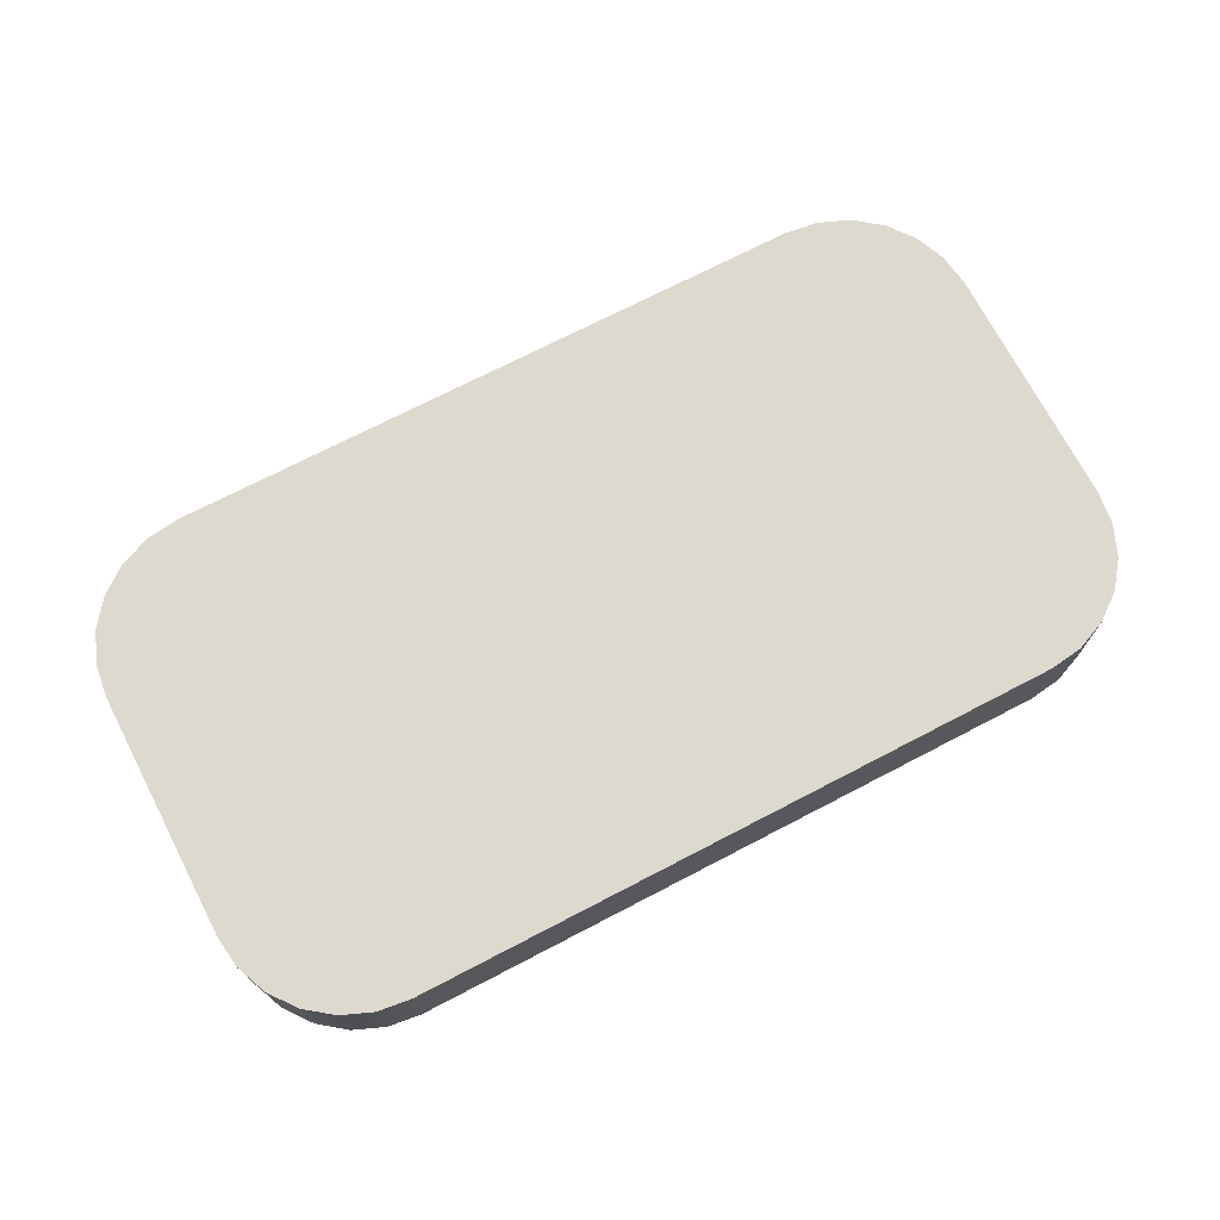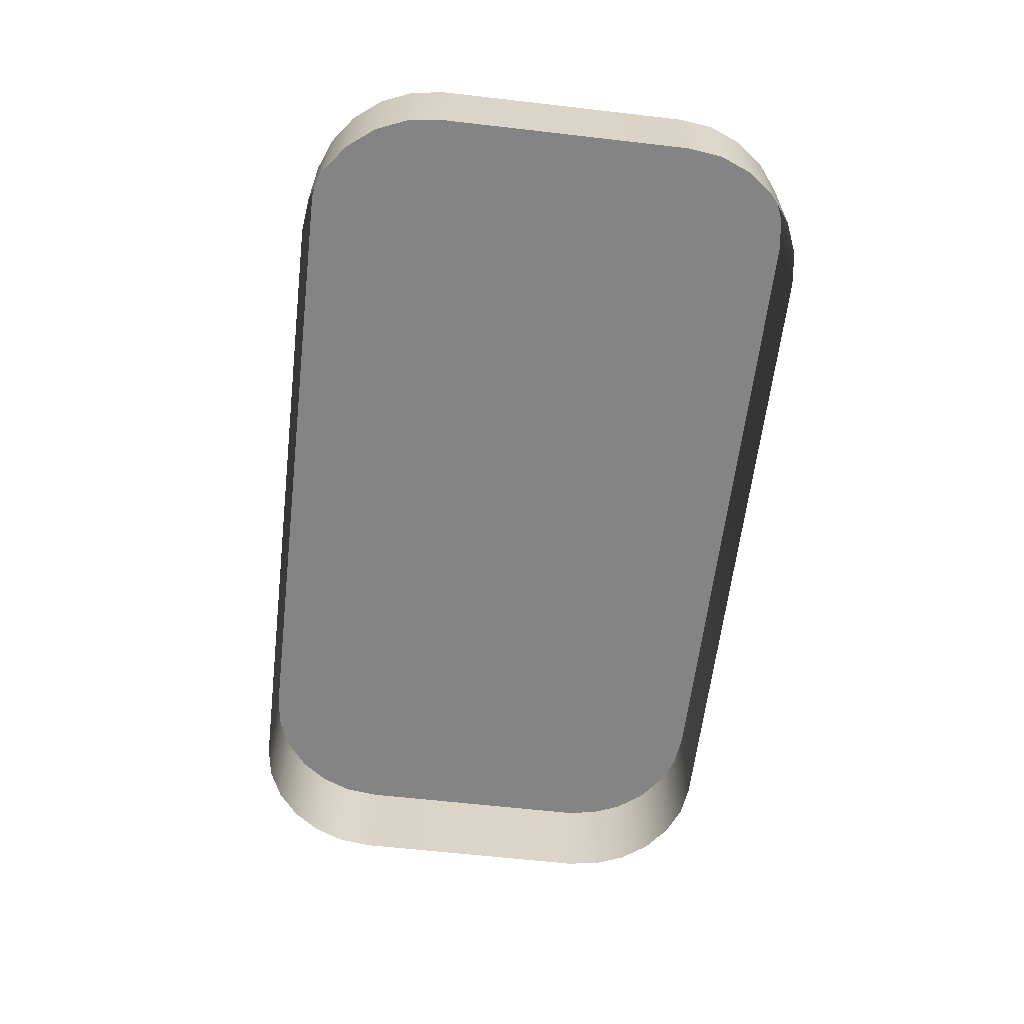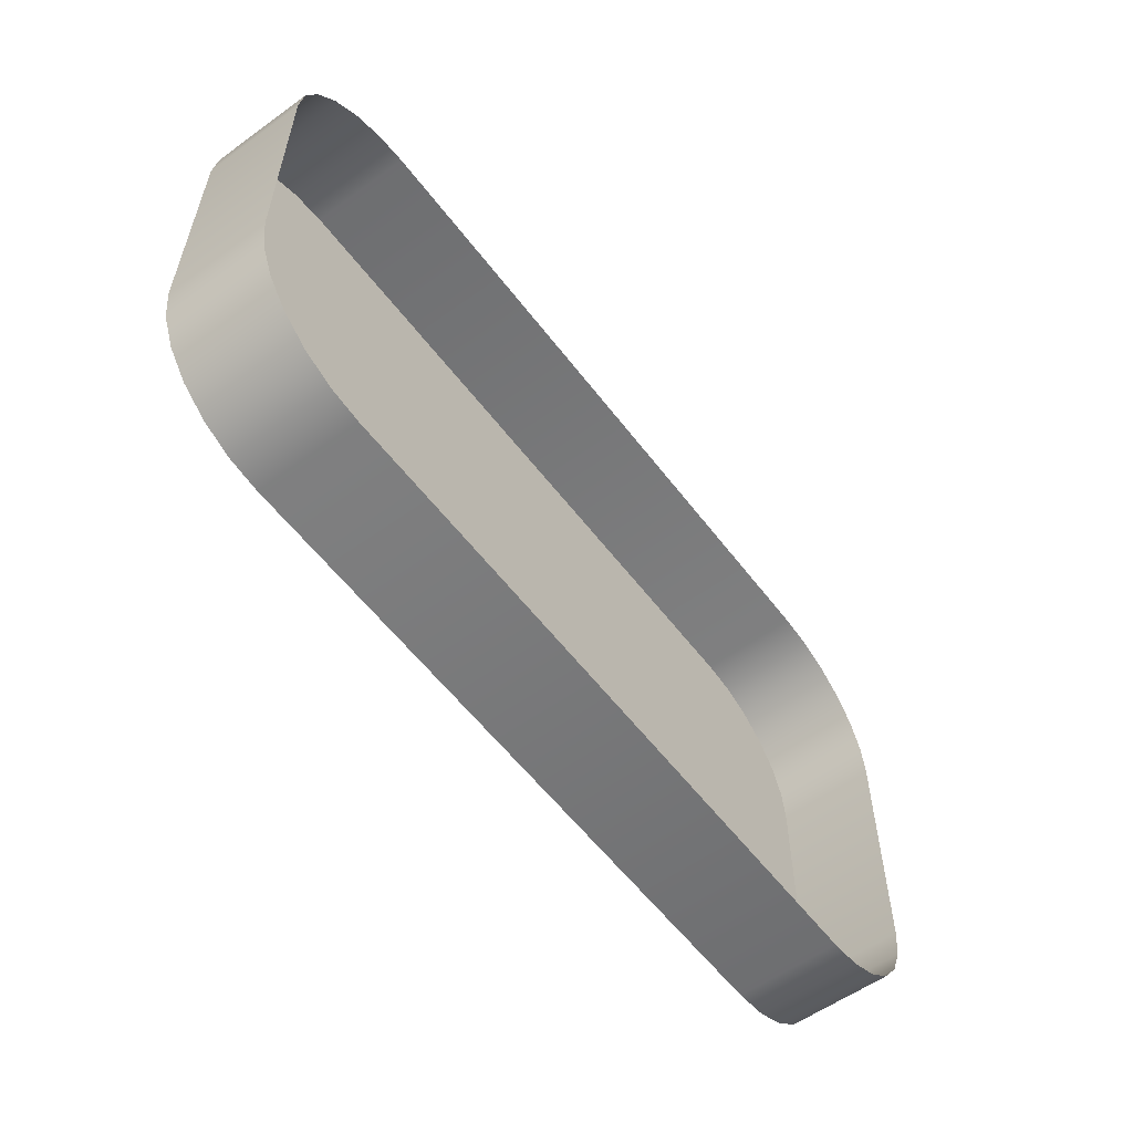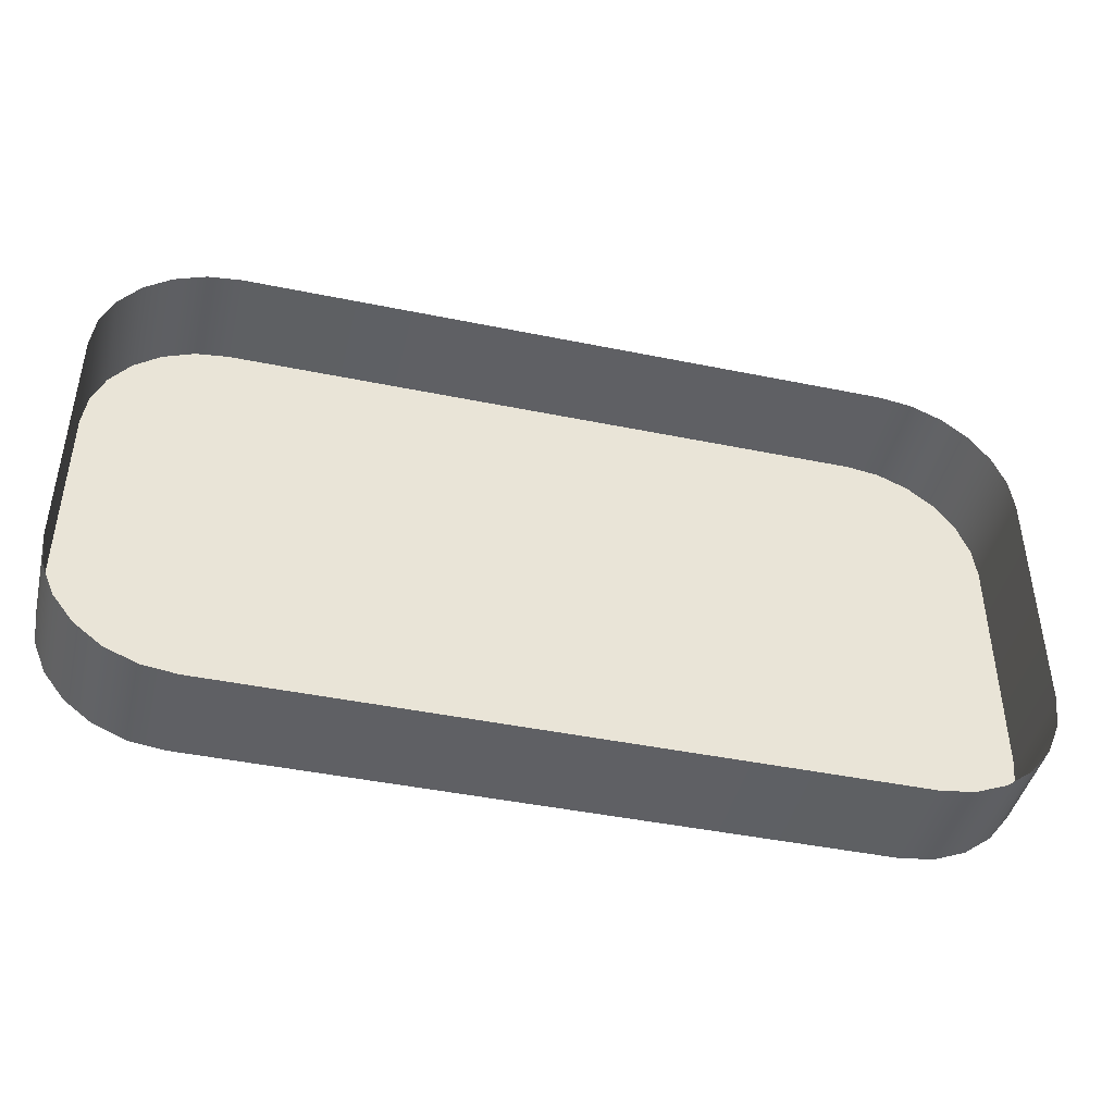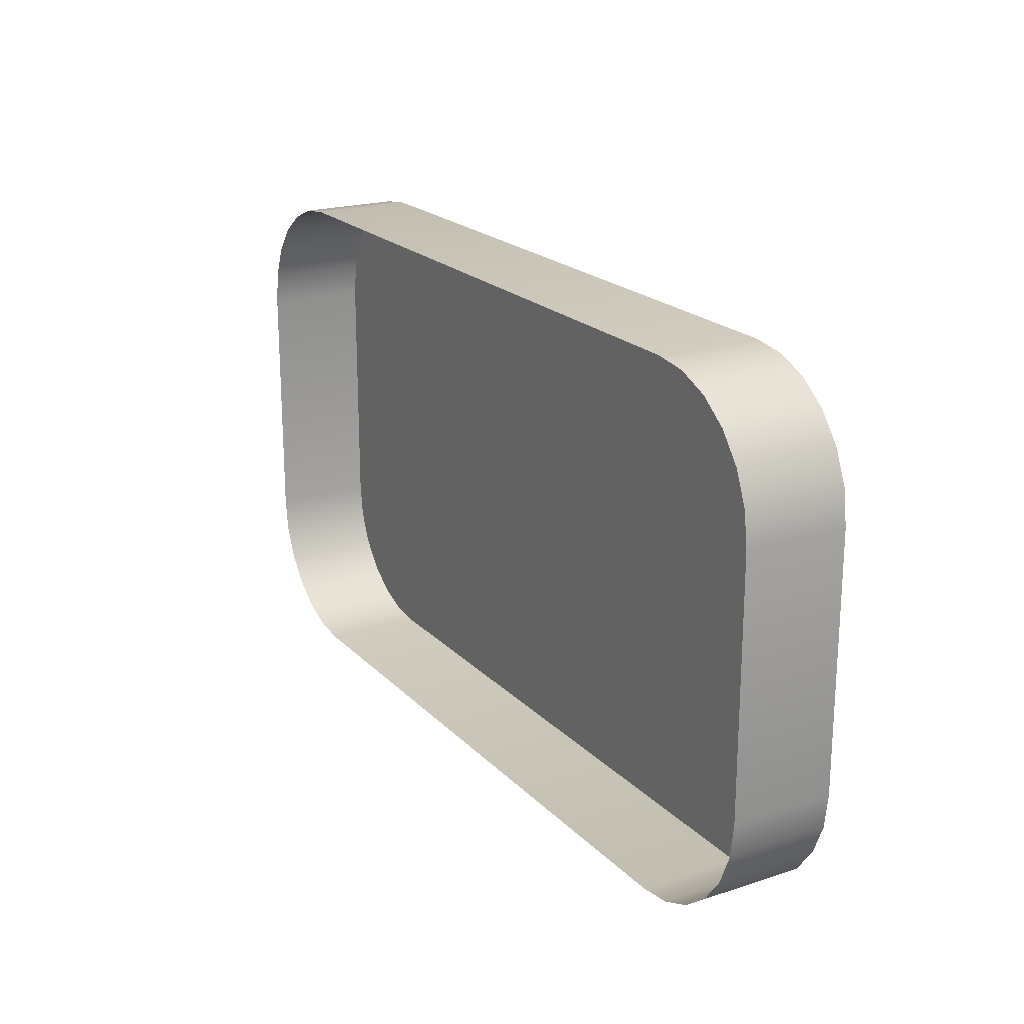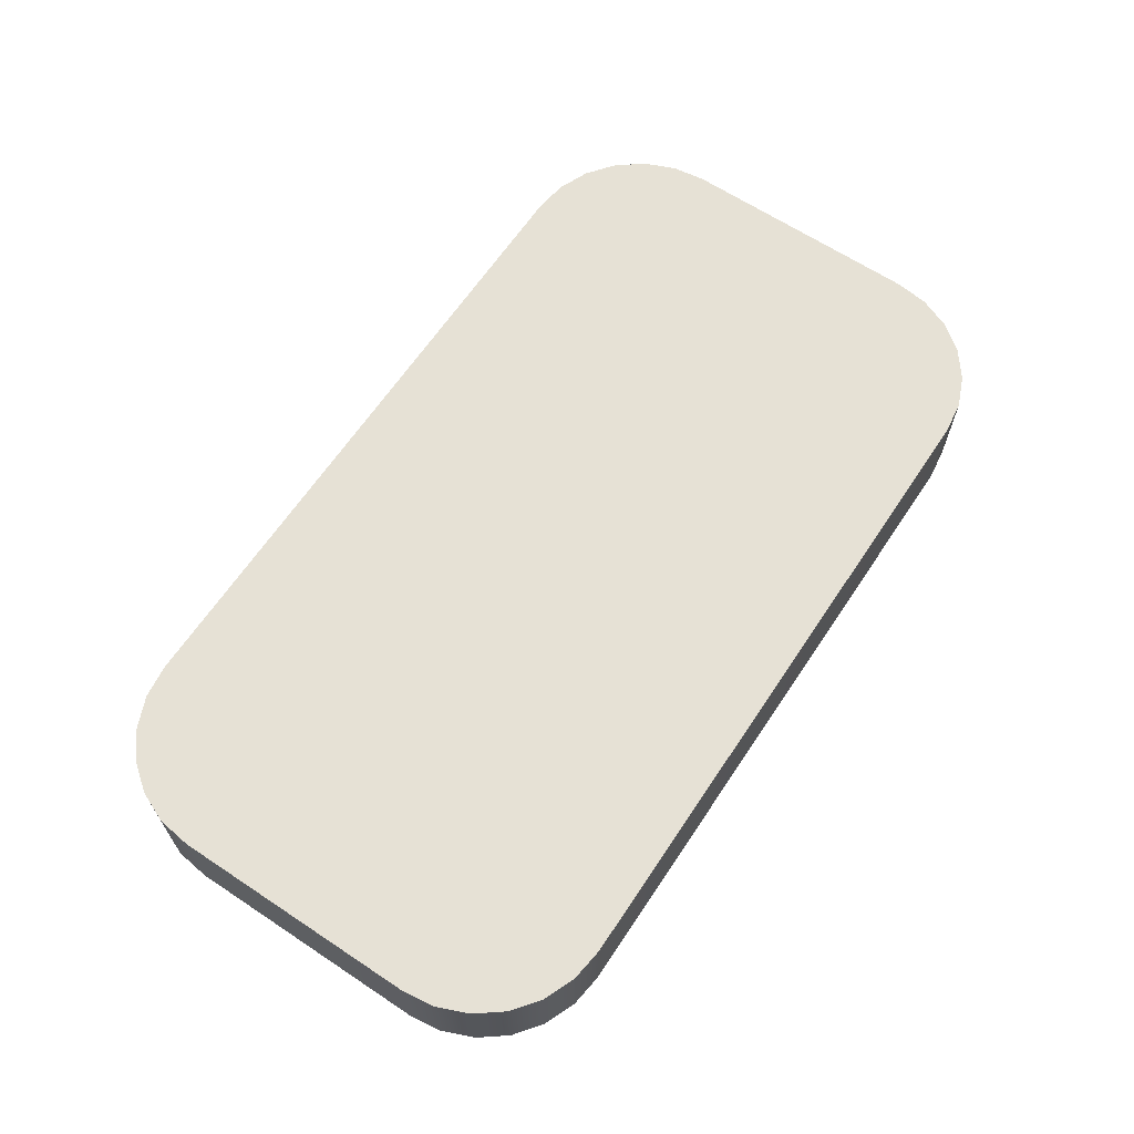
<metadata>
{"format":"obj","ext":"obj","renderer":"f3d","projection":"perspective","resolution":1024,"background":"white","views":[{"elev":71.6,"azim":-27.5,"up":"+Y"},{"elev":-61.5,"azim":83.3,"up":"+Y"},{"elev":-57.2,"azim":-53.2,"up":"+Z"},{"elev":-44.0,"azim":-13.5,"up":"+Z"},{"elev":20.5,"azim":59.7,"up":"+Z"},{"elev":64.6,"azim":123.7,"up":"+Y"}]}
</metadata>
<code>
o mesh40/mesh40-geometry#mesh40-geometry
v 0.2772 -0.1695 0.2753
v 0.277 -0.1695 0.2574
v 0.277 -0.1695 0.2731
v 0.2772 -0.1695 0.2553
v 0.277 -0.1759 0.2731
v 0.2772 -0.1759 0.2753
v 0.2781 -0.1695 0.2773
v 0.277 -0.1759 0.2574
v 0.2781 -0.1759 0.2773
v 0.2781 -0.1695 0.2533
v 0.2772 -0.1759 0.2553
v 0.2794 -0.1759 0.279
v 0.2794 -0.1695 0.279
v 0.2794 -0.1695 0.2516
v 0.2781 -0.1759 0.2533
v 0.2811 -0.1695 0.2803
v 0.2811 -0.1759 0.2803
v 0.2811 -0.1695 0.2503
v 0.2794 -0.1759 0.2516
v 0.2831 -0.1695 0.2811
v 0.2811 -0.1759 0.2503
v 0.2831 -0.1759 0.2811
v 0.2831 -0.1695 0.2494
v 0.2831 -0.1759 0.2494
v 0.2852 -0.1695 0.2814
v 0.2852 -0.1759 0.2814
v 0.2852 -0.1695 0.2492
v 0.2852 -0.1759 0.2492
v 0.3268 -0.1695 0.2814
v 0.3268 -0.1759 0.2814
v 0.3268 -0.1695 0.2492
v 0.3268 -0.1759 0.2492
v 0.3289 -0.1695 0.2811
v 0.3289 -0.1695 0.2494
v 0.3289 -0.1759 0.2811
v 0.3289 -0.1759 0.2494
v 0.3309 -0.1695 0.2803
v 0.3309 -0.1759 0.2503
v 0.3309 -0.1759 0.2803
v 0.3309 -0.1695 0.2503
v 0.3326 -0.1695 0.279
v 0.3326 -0.1695 0.2516
v 0.3326 -0.1759 0.2516
v 0.3326 -0.1759 0.279
v 0.3339 -0.1759 0.2773
v 0.3339 -0.1695 0.2773
v 0.3339 -0.1695 0.2533
v 0.3339 -0.1759 0.2533
v 0.3348 -0.1759 0.2753
v 0.3348 -0.1695 0.2553
v 0.3348 -0.1695 0.2753
v 0.3348 -0.1759 0.2553
v 0.335 -0.1759 0.2731
v 0.335 -0.1695 0.2574
v 0.335 -0.1695 0.2731
v 0.335 -0.1759 0.2574
f 1 2 3
f 2 1 4
f 2 5 3
f 3 6 1
f 4 1 7
f 4 8 2
f 5 2 8
f 6 3 5
f 9 1 6
f 1 9 7
f 4 7 10
f 8 4 11
f 12 7 9
f 10 7 13
f 10 11 4
f 7 12 13
f 10 13 14
f 11 10 15
f 12 16 13
f 14 13 16
f 14 15 10
f 16 12 17
f 14 16 18
f 15 14 19
f 17 20 16
f 18 16 20
f 21 14 18
f 14 21 19
f 20 17 22
f 18 20 23
f 18 24 21
f 22 25 20
f 23 20 25
f 24 18 23
f 25 22 26
f 23 25 27
f 23 28 24
f 26 29 25
f 27 25 29
f 28 23 27
f 29 26 30
f 27 29 31
f 27 32 28
f 30 33 29
f 31 29 34
f 32 27 31
f 33 30 35
f 34 29 33
f 36 31 34
f 31 36 32
f 35 37 33
f 34 33 37
f 34 38 36
f 37 35 39
f 34 37 40
f 38 34 40
f 39 41 37
f 40 37 42
f 40 43 38
f 41 39 44
f 42 37 41
f 43 40 42
f 45 41 44
f 42 41 46
f 47 43 42
f 41 45 46
f 42 46 47
f 43 47 48
f 49 46 45
f 47 46 50
f 50 48 47
f 46 49 51
f 50 46 51
f 48 50 52
f 53 51 49
f 50 51 54
f 54 52 50
f 51 53 55
f 54 51 55
f 52 54 56
f 56 55 53
f 55 56 54
f 3 2 1
f 4 1 2
f 3 5 2
f 1 6 3
f 7 1 4
f 2 8 4
f 8 2 5
f 5 3 6
f 6 1 9
f 7 9 1
f 10 7 4
f 11 4 8
f 9 7 12
f 13 7 10
f 4 11 10
f 13 12 7
f 14 13 10
f 15 10 11
f 13 16 12
f 16 13 14
f 10 15 14
f 17 12 16
f 18 16 14
f 19 14 15
f 16 20 17
f 20 16 18
f 18 14 21
f 19 21 14
f 22 17 20
f 23 20 18
f 21 24 18
f 20 25 22
f 25 20 23
f 23 18 24
f 26 22 25
f 27 25 23
f 24 28 23
f 25 29 26
f 29 25 27
f 27 23 28
f 30 26 29
f 31 29 27
f 28 32 27
f 29 33 30
f 34 29 31
f 31 27 32
f 35 30 33
f 33 29 34
f 34 31 36
f 32 36 31
f 33 37 35
f 37 33 34
f 36 38 34
f 39 35 37
f 40 37 34
f 40 34 38
f 37 41 39
f 42 37 40
f 38 43 40
f 44 39 41
f 41 37 42
f 42 40 43
f 44 41 45
f 46 41 42
f 42 43 47
f 46 45 41
f 47 46 42
f 48 47 43
f 45 46 49
f 50 46 47
f 47 48 50
f 51 49 46
f 51 46 50
f 52 50 48
f 49 51 53
f 54 51 50
f 50 52 54
f 55 53 51
f 55 51 54
f 56 54 52
f 53 55 56
f 54 56 55

</code>
